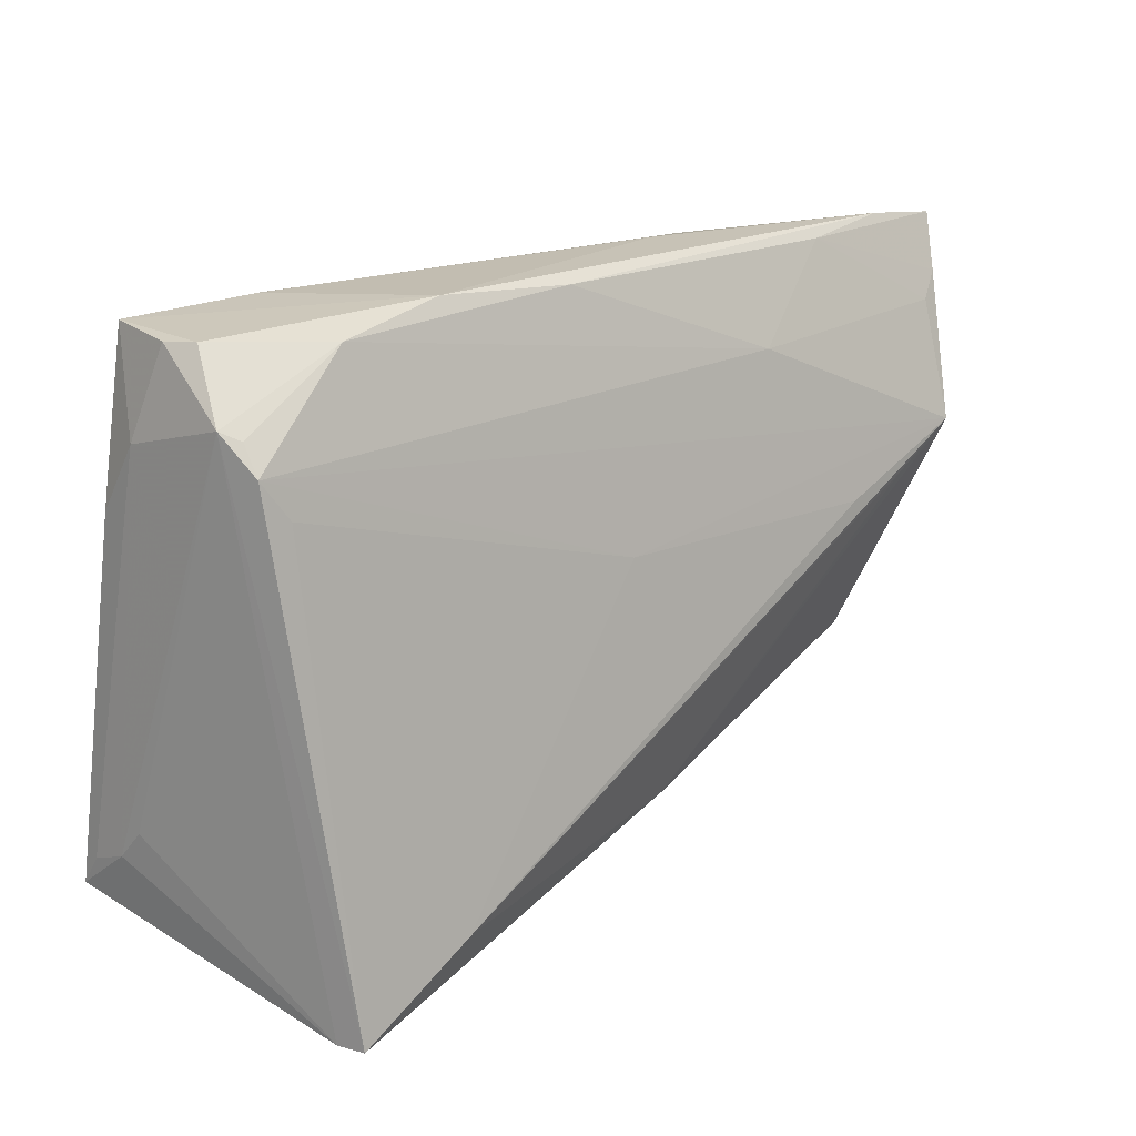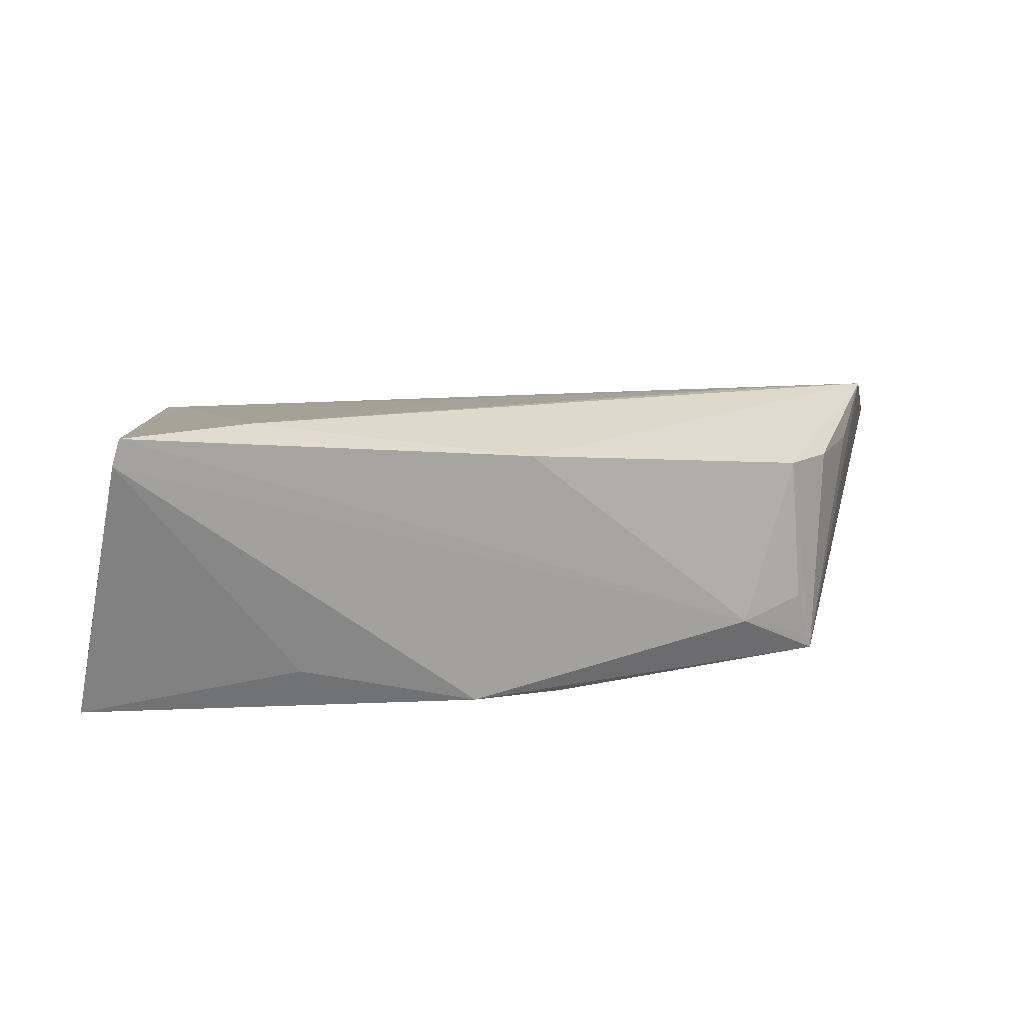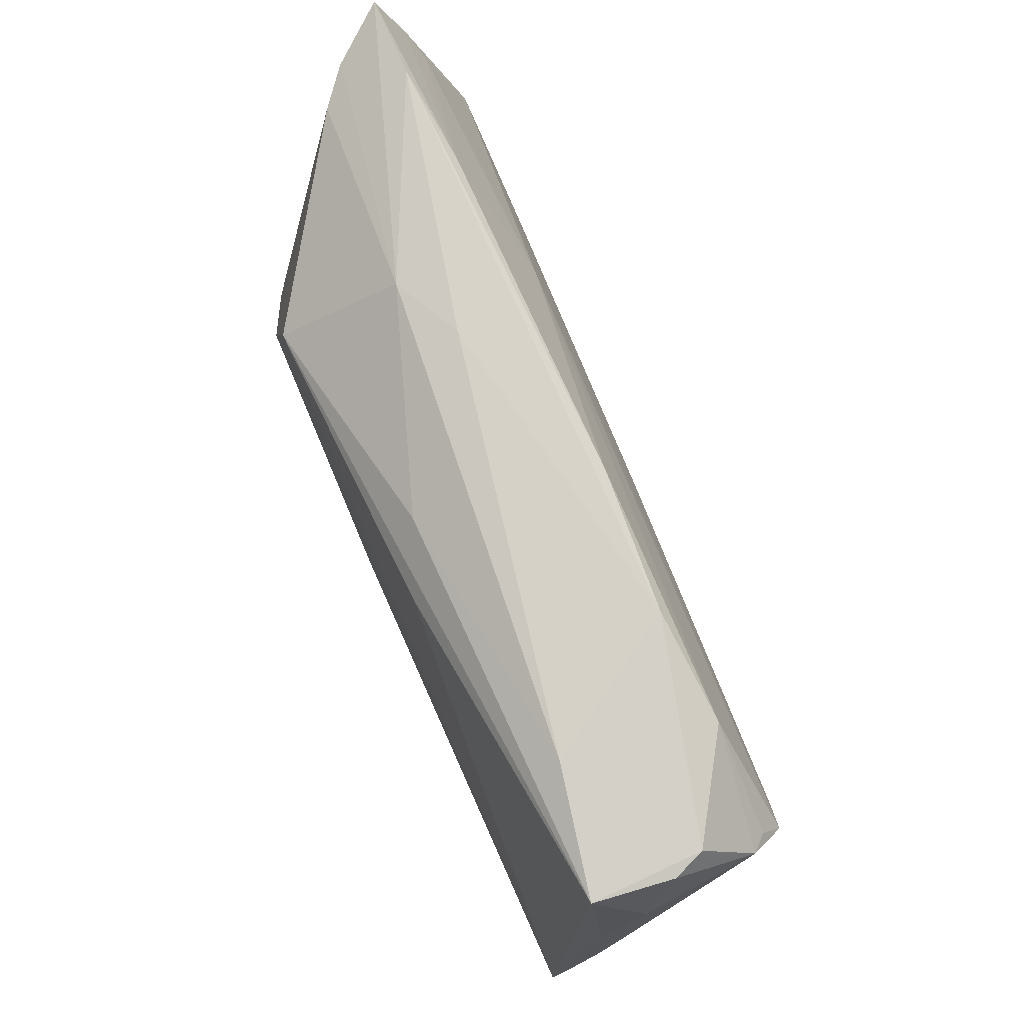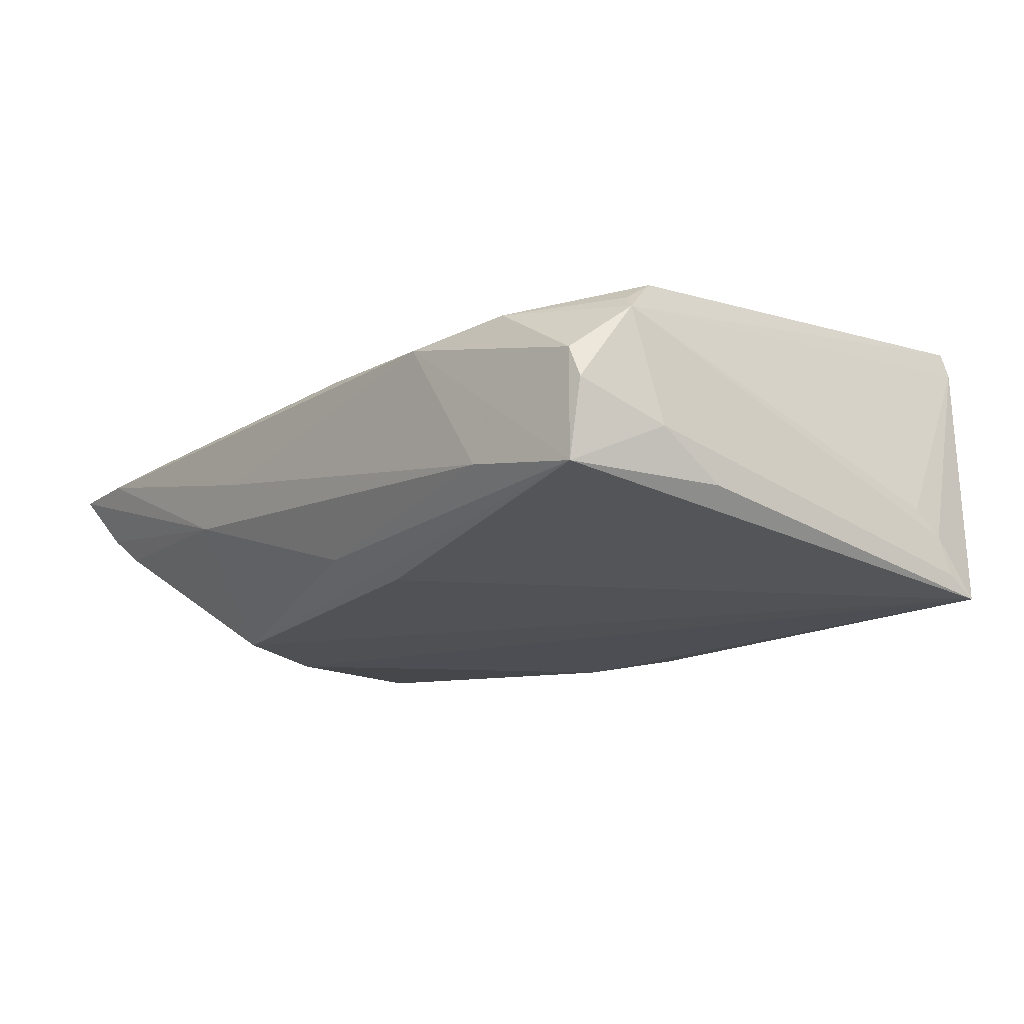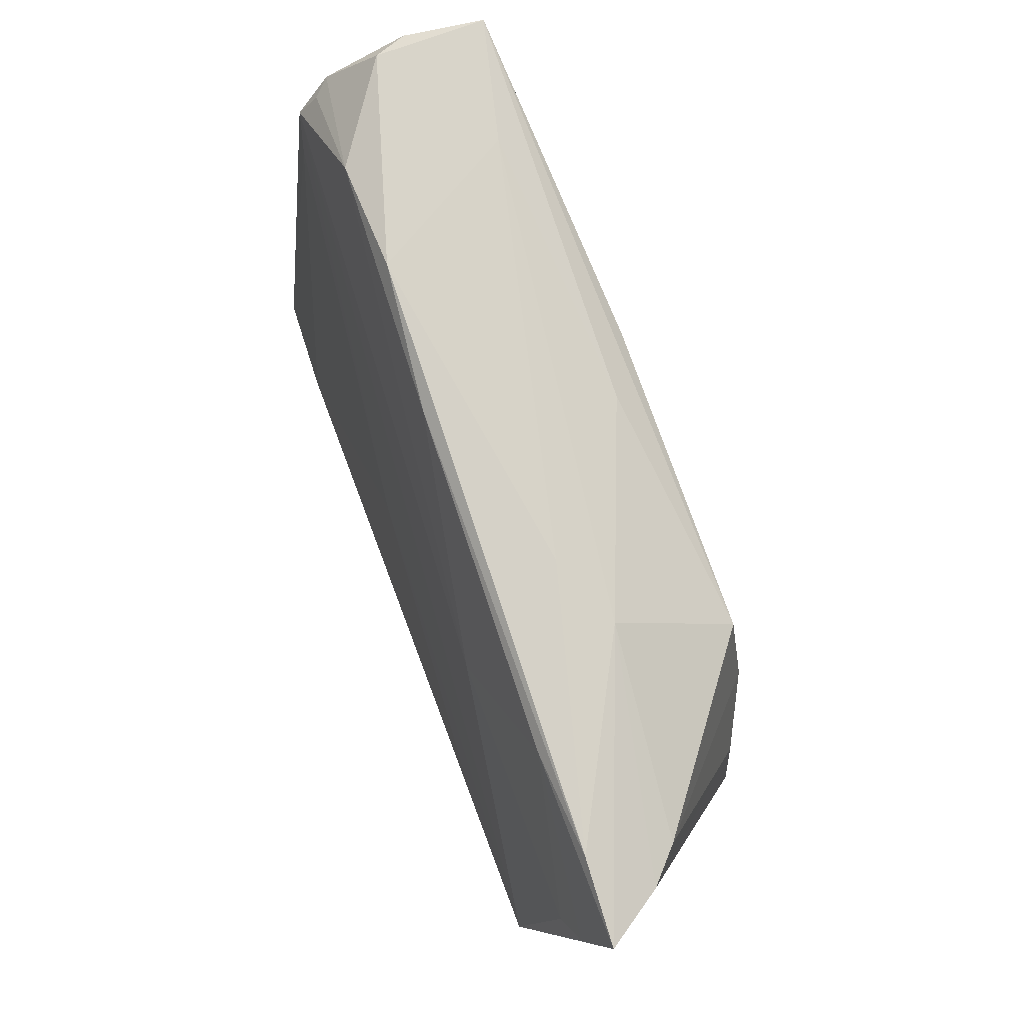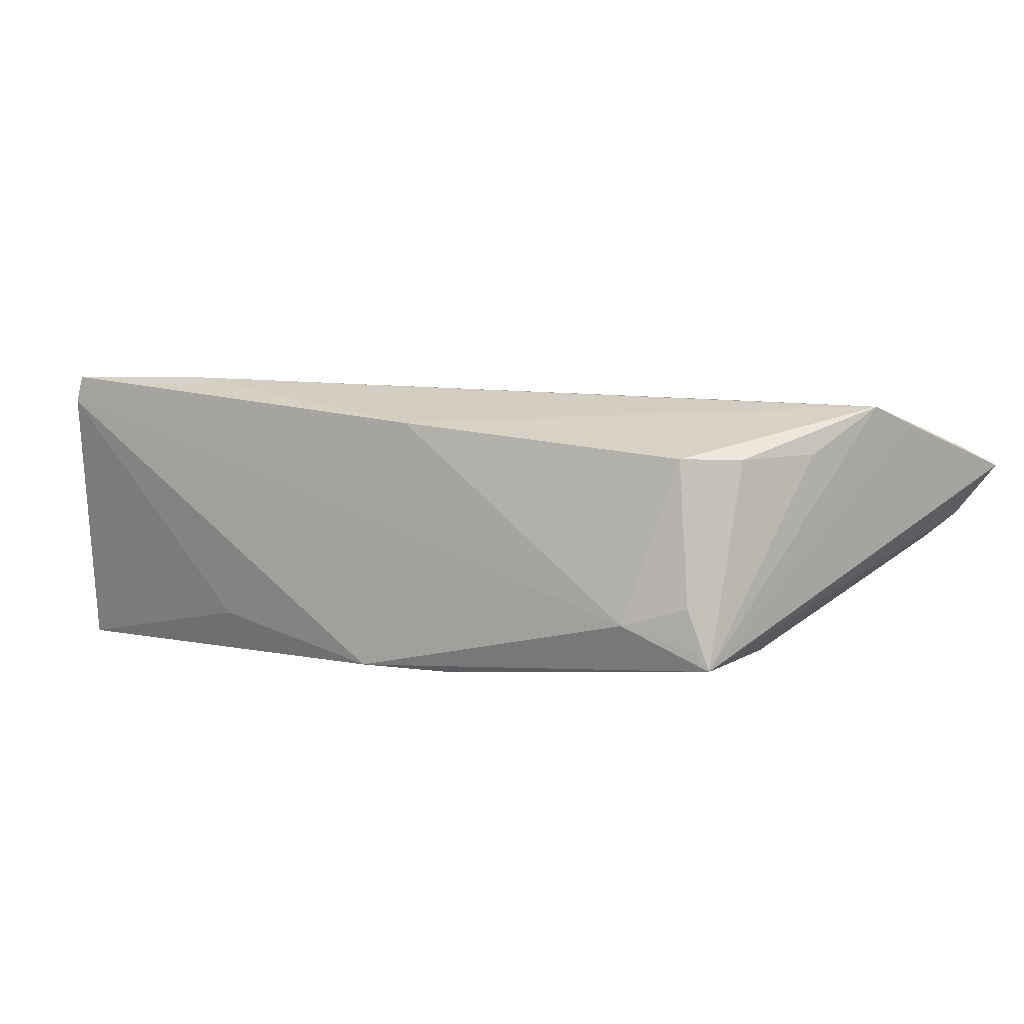
<metadata>
{"format":"obj","ext":"obj","renderer":"f3d","projection":"perspective","resolution":1024,"background":"white","views":[{"elev":18.8,"azim":-44.0,"up":"+Y"},{"elev":14.7,"azim":-1.0,"up":"+Z"},{"elev":76.8,"azim":-114.2,"up":"+Y"},{"elev":-17.4,"azim":-130.8,"up":"+Z"},{"elev":78.6,"azim":71.5,"up":"+Y"},{"elev":6.1,"azim":38.7,"up":"+Z"}]}
</metadata>
<code>
v -0.003141 0.03476 -0.01478
v 0.04565 -0.007785 0.01066
v 0.05048 0.002454 0.01104
v 0.05094 0.03492 -0.003198
v -0.05827 0.01694 -0.01391
v 0.03597 0.03847 0.008748
v 0.05436 0.01275 0.01721
v -0.05545 0.02539 0.0112
v 0.0325 0.01429 -0.02049
v -0.05707 0.03008 0.006561
v -0.05435 0.038 -2.901e-05
v 0.04006 -0.01451 0.0109
v 0.002233 -0.02664 0.01486
v 0.03337 -0.01834 -0.01163
v -0.05521 0.02899 0.00859
v 0.04926 0.03995 0.007461
v 0.05509 0.0282 0.01219
v 0.04489 0.007305 0.01732
v 0.01973 -0.02033 -0.01732
v -0.0581 0.02591 -0.008209
v -0.03816 0.03927 -0.01098
v -0.05221 -0.04009 0.01677
v 0.056 0.01984 0.01442
v 0.05823 0.03158 0.01077
v 0.04114 0.004615 -0.01724
v -0.06029 -0.03035 -0.02049
v 0.01492 0.04009 -0.0005914
v 0.05529 0.03617 0.0005937
v -0.05206 0.0204 0.0122
v -0.05596 0.03768 -0.004159
v -0.03519 -0.03115 0.02049
v -0.005661 -0.02713 -0.02014
v -0.008042 0.03882 0.008787
v 0.06029 0.03884 0.007717
v 0.02415 0.03883 -0.004922
v -0.02972 -0.03065 -0.01455
v 0.04154 -0.01457 -0.008981
v 0.006538 -0.02243 -0.02049
v -0.05455 0.03818 -0.01442
v -0.004793 0.006456 0.01635
v 0.02199 0.02698 0.01335
v -0.02681 0.04009 0.0073
v -0.05945 -0.02063 -0.00951
v -0.05115 -0.03999 0.02041
v 0.02765 0.02741 -0.02002
v 0.04387 -0.01272 -0.01746
v -0.05988 -0.02446 -0.01281
v -0.04148 0.03737 0.0083
v -0.06021 -0.0263 -0.0178
v -0.01168 0.03066 -0.01863
v 0.04209 -0.01382 -0.01495
v 0.03481 0.005373 0.01784
f 8 10 44
f 34 35 16
f 42 33 16
f 10 8 15
f 41 33 48
f 48 8 41
f 48 33 42
f 48 15 8
f 10 15 48
f 47 43 10
f 1 35 45
f 45 39 1
f 50 45 26
f 26 39 50
f 50 39 45
f 20 47 10
f 35 1 21
f 21 1 39
f 21 39 42
f 6 33 41
f 6 16 33
f 34 16 6
f 45 35 4
f 38 32 26
f 22 47 26
f 43 47 22
f 44 10 22
f 10 43 22
f 44 22 14
f 14 22 32
f 29 8 44
f 29 40 8
f 41 8 7
f 8 40 7
f 10 48 11
f 42 39 11
f 11 48 42
f 5 39 26
f 26 20 5
f 5 20 39
f 26 47 49
f 49 20 26
f 47 20 49
f 27 16 35
f 35 21 27
f 42 16 27
f 27 21 42
f 28 35 34
f 28 4 35
f 25 4 28
f 45 4 9
f 9 4 25
f 26 45 9
f 9 38 26
f 32 38 46
f 38 9 46
f 46 9 25
f 25 28 46
f 46 28 34
f 26 32 36
f 36 22 26
f 32 22 36
f 44 14 13
f 13 14 12
f 12 7 13
f 44 13 31
f 31 29 44
f 40 29 31
f 41 7 17
f 17 6 41
f 10 11 30
f 30 11 39
f 30 20 10
f 39 20 30
f 19 14 32
f 32 46 19
f 19 46 14
f 12 14 37
f 37 46 12
f 2 7 12
f 12 46 2
f 34 7 23
f 23 46 34
f 7 46 23
f 52 7 40
f 40 31 52
f 52 31 7
f 18 13 7
f 7 31 18
f 18 31 13
f 34 6 24
f 6 17 24
f 24 7 34
f 24 17 7
f 14 46 51
f 51 37 14
f 46 37 51
f 3 46 7
f 7 2 3
f 3 2 46

</code>
